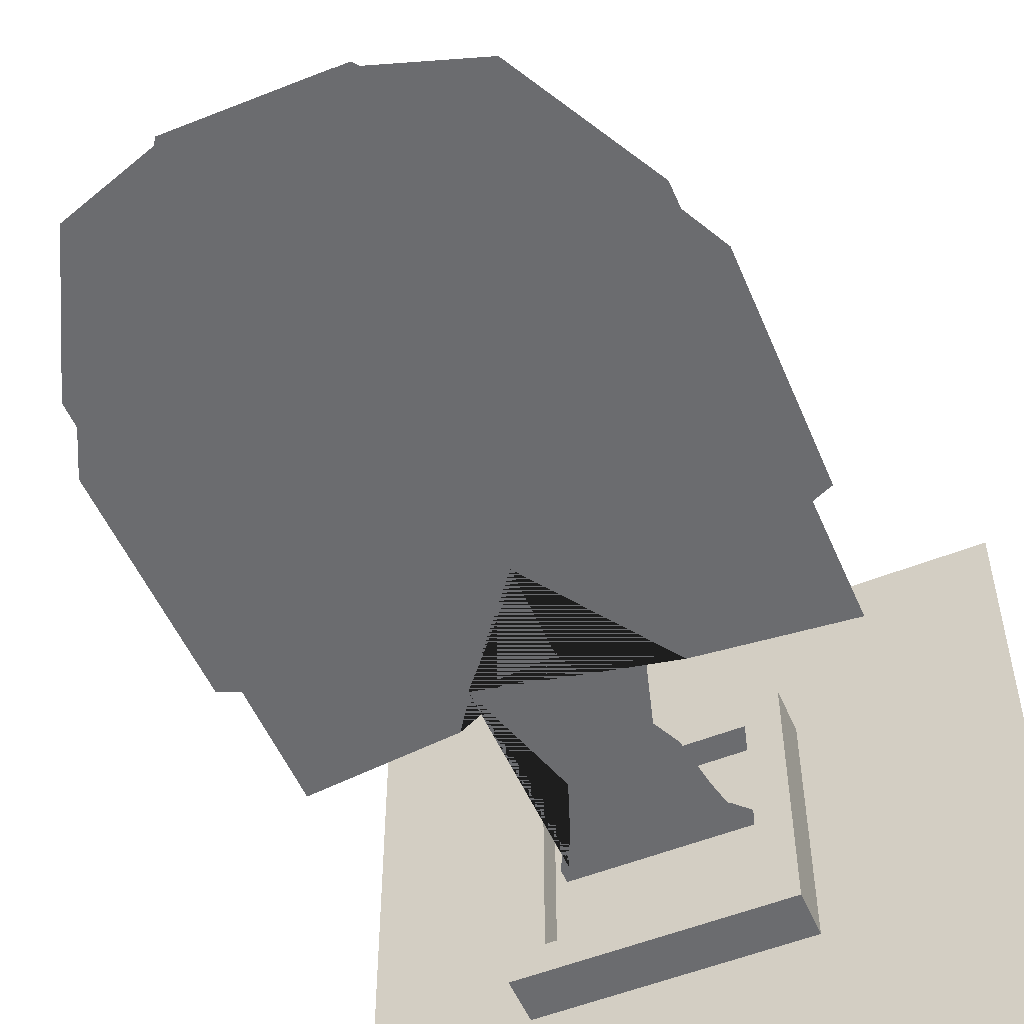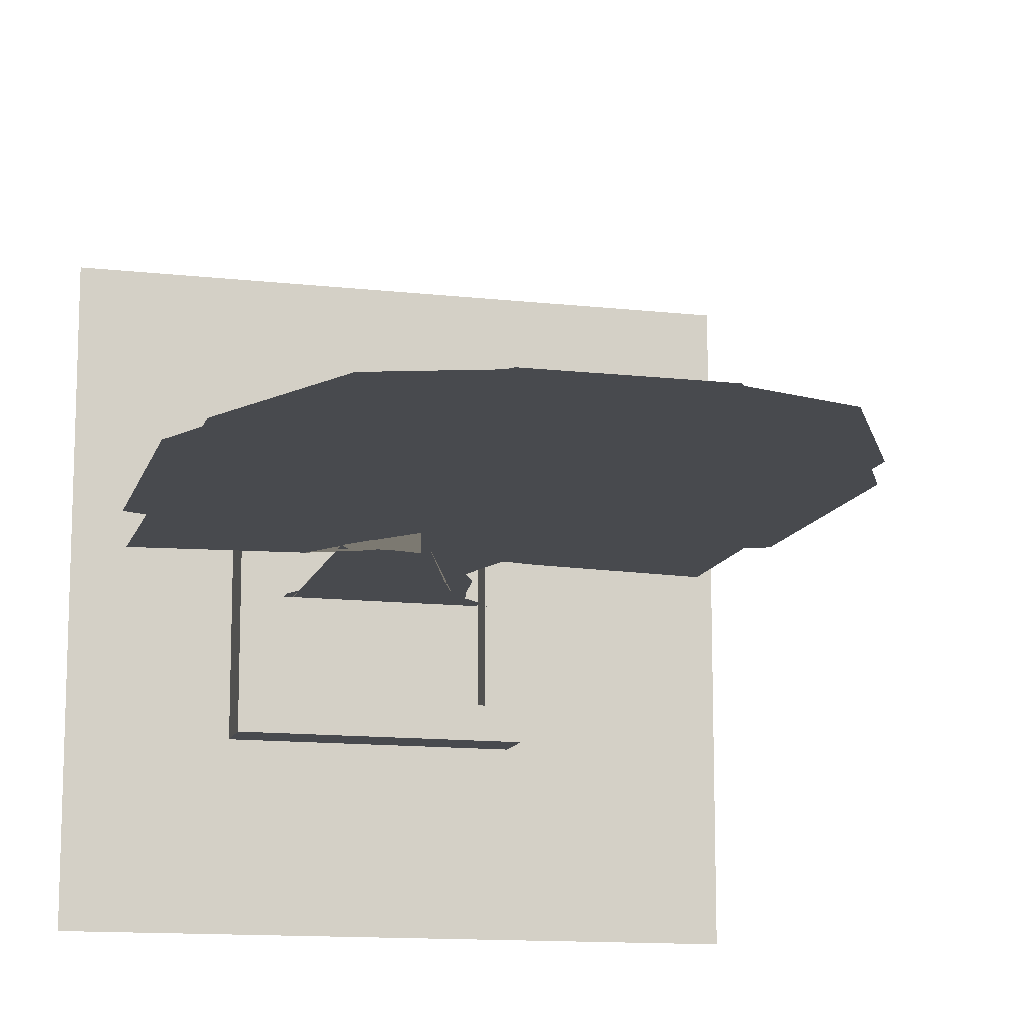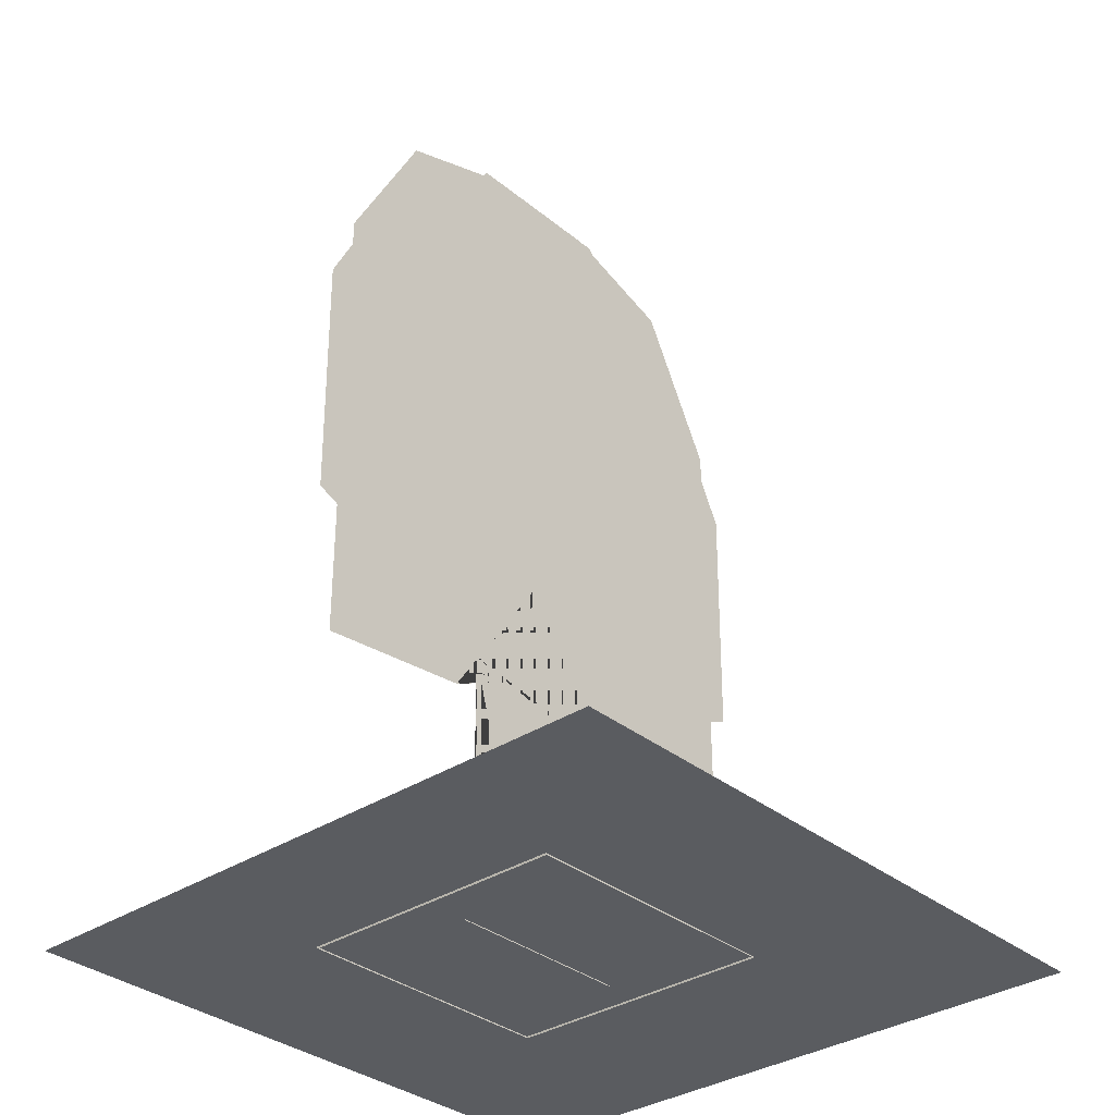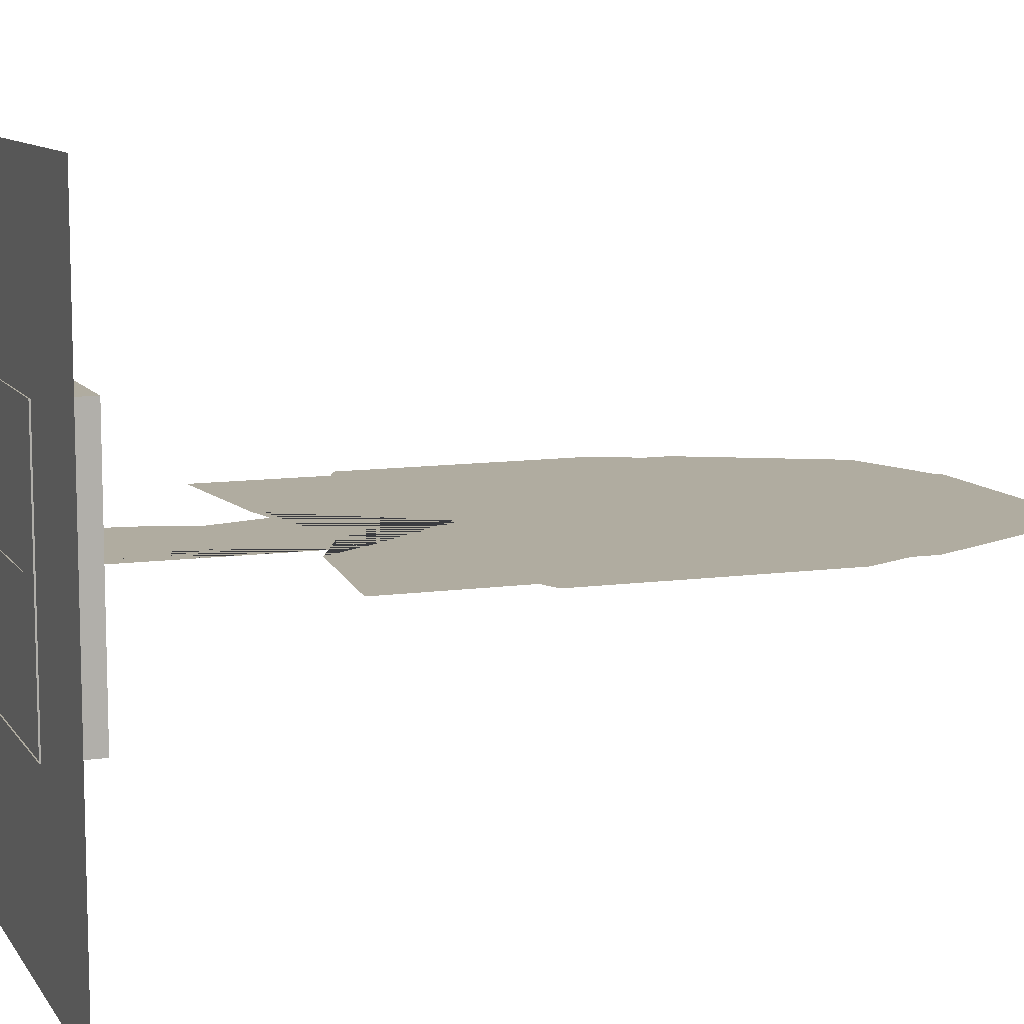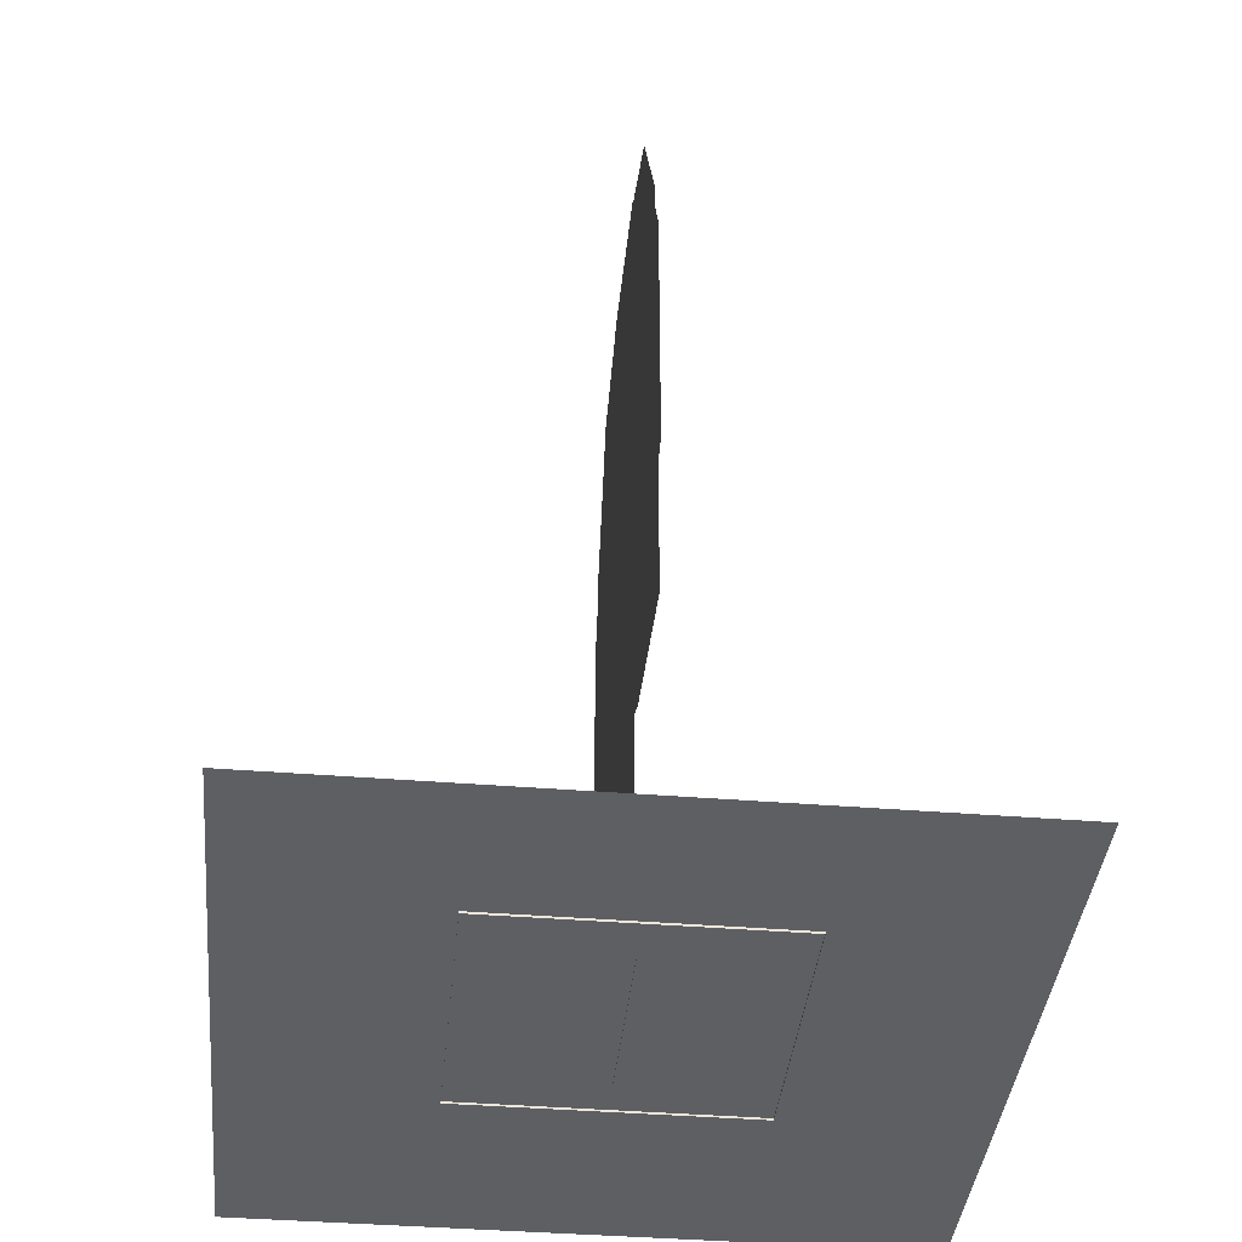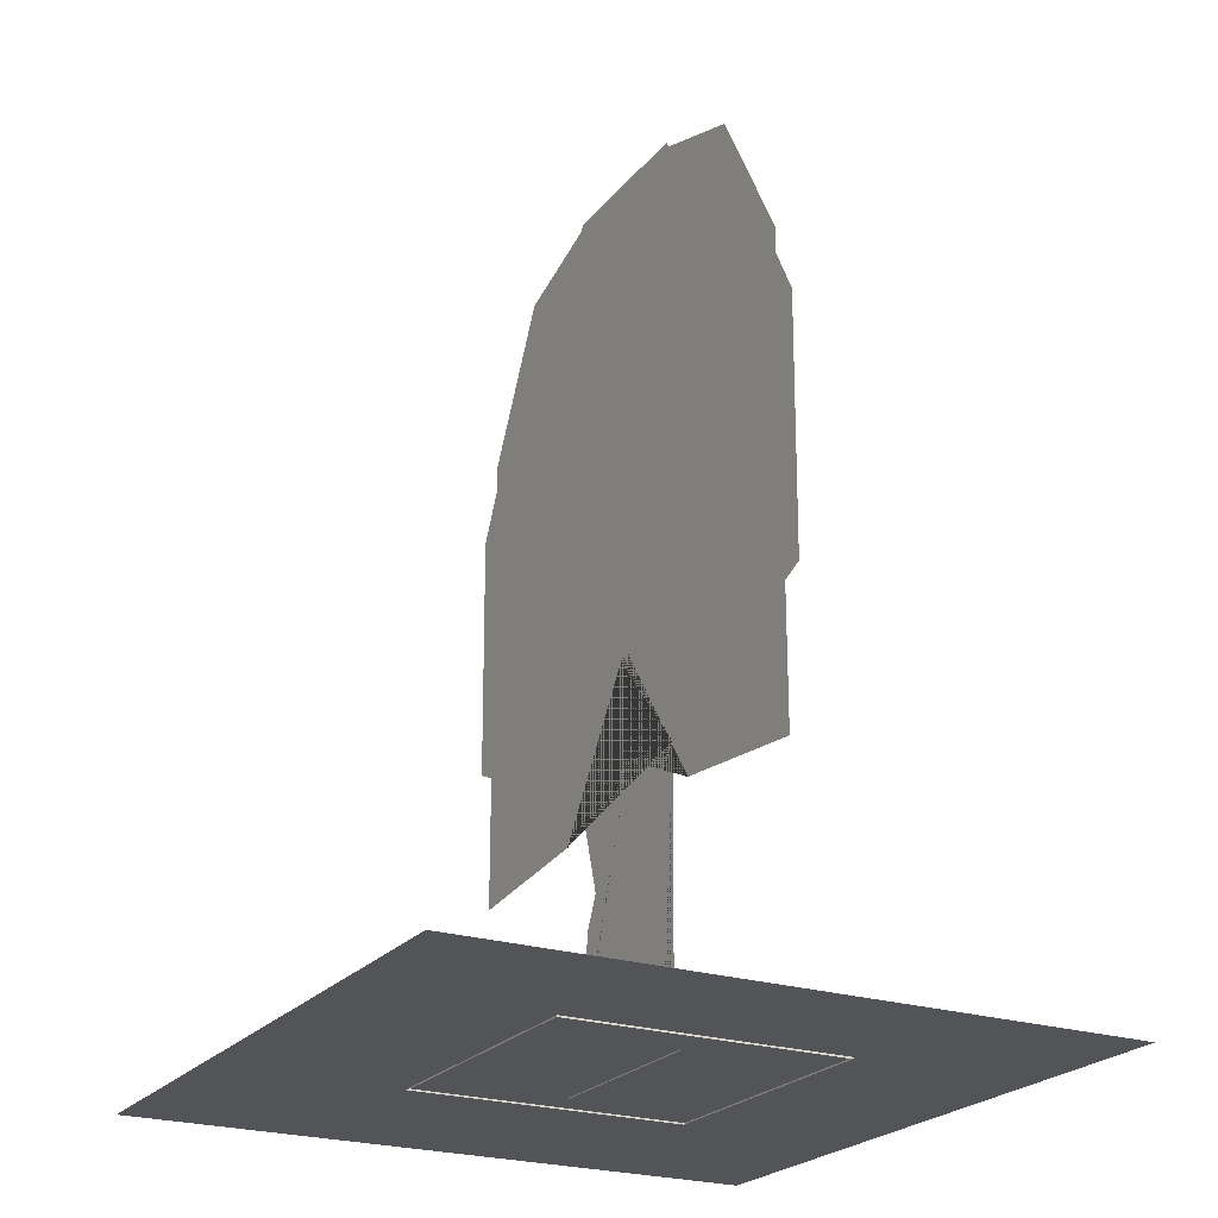
<metadata>
{"format":"obj","ext":"obj","renderer":"f3d","projection":"perspective","resolution":1024,"background":"white","views":[{"elev":-53.7,"azim":23.0,"up":"+Y"},{"elev":-12.8,"azim":-14.7,"up":"+Y"},{"elev":-33.6,"azim":-47.9,"up":"+Z"},{"elev":9.9,"azim":-110.2,"up":"+Y"},{"elev":-40.5,"azim":-95.7,"up":"+Z"},{"elev":-23.6,"azim":-118.8,"up":"+Z"}]}
</metadata>
<code>
v -1.928 -1.946 0.4551
v 0.01755 -0.0004142 0.4551
v -1.928 1.946 0.4551
v 1.964 -1.946 0.4551
v 1.964 1.946 0.4551
v -1.928 1.946 1
v 1.964 1.946 1
v 2.612 2.594 1
v -2.577 2.594 1
v 2.612 -2.595 1
v 1.964 -1.946 1
v -2.577 -2.595 1
v -1.928 -1.946 1
v -2.577 -2.595 0
v -2.577 2.594 0
v 2.612 2.594 0
v 2.612 -2.595 0
v -5.56 -6.105 0.025
v 6.65 -6.105 0.025
v 6.65 6.105 0.025
v -5.56 6.105 0.025
v 3 0 12
v 2.598 1.5 12
v 1.5 2.598 12
v 1.837e-16 3 12
v -1.5 2.598 12
v -2.598 1.5 12
v -3 3.674e-16 12
v -2.598 -1.5 12
v -1.5 -2.598 12
v -5.511e-16 -3 12
v 1.5 -2.598 12
v 2.598 -1.5 12
v 2.598 -1.5 0
v 1.5 -2.598 0
v -5.511e-16 -3 0
v -1.5 -2.598 0
v -2.598 -1.5 0
v -3 3.674e-16 0
v -2.598 1.5 0
v -1.5 2.598 0
v 1.837e-16 3 0
v 1.5 2.598 0
v 2.598 1.5 0
v 3 0 0
v -0.1045 0 5.256
v -1.305 0 2.706
v -1.455 0 1.656
v 1.245 0 1.356
v 0.7955 0 2.556
v 1.545 0 5.106
v 5.423 0 6.76
v 5.463 0 11.5
v 4.545 0 13.36
v 3.195 0 14.26
v 1.545 0 16.51
v -1.305 0 16.51
v -3.555 0 15.76
v -5.055 0 12.91
v -5.055 0 4.056
v -2.055 0 4.356
v -0.1045 0 7.206
v -1.712 0 0.006111
v 1.905 0 0.006111
v 1.905 0 0.7561
v -1.712 0 0.7561
v 1.605 0 1.056
v -1.562 0 1.056
v 1.942 1.946 0.4551
v -0.003576 -0.0004142 0.4551
v 1.942 -1.946 0.4551
v -1.95 -1.946 0.4551
v -1.95 1.946 0.4551
v 2.591 2.594 1
v -2.598 2.594 1
v -1.95 1.946 1
v 1.942 1.946 1
v -1.95 -1.946 1
v -2.598 -2.595 1
v 1.942 -1.946 1
v 2.591 -2.595 1
v 2.591 2.594 0
v 2.591 -2.595 0
v -2.598 2.594 0
v -2.598 -2.595 0
v -1.581 0 5.112
v -0.831 0 2.562
v -1.281 0 1.362
v -1.452 0 1.062
v -1.544 0 0.7624
v -1.544 0 0.01244
v 1.692 0 0.01244
v 1.692 0 0.7624
v 1.542 0 1.062
v 1.419 0 1.662
v 1.269 0 2.712
v 0.06905 0 5.262
v 0.06905 0 7.212
v 2.019 0 4.362
v 5.019 0 4.062
v 5.019 0 12.91
v 3.519 0 15.76
v 1.269 0 16.51
v -1.581 0 16.51
v -3.231 0 14.26
v -4.581 0 13.36
v -5.499 0 11.51
v -5.459 0 6.766
g box_drit_2 prop_tree_DL_brickbox_ul
f 1 2 3
f 1 4 2
f 4 5 2
f 5 3 2
f 6 7 8 9
f 10 8 7 11
f 12 10 11 13
f 9 12 13 6
f 14 12 9 15
f 15 9 8 16
f 16 8 10 17
f 17 10 12 14
f 7 5 4 11
f 13 1 3 6
f 11 4 1 13
f 6 3 5 7
g shadow_DL_brickbox_ul prop_tree_DL_brickbox_ul
f 18 19 20 21
g prop_tree_DL_brickbox_ul_collide prop_tree_DL_brickbox_ul
f 22 23 24 25 26 27 28 29 30 31 32 33
f 34 33 32 35
f 35 32 31 36
f 36 31 30 37
f 37 30 29 38
f 38 29 28 39
f 39 28 27 40
f 40 27 26 41
f 41 26 25 42
f 42 25 24 43
f 43 24 23 44
f 44 23 22 45
f 45 22 33 34
f 34 35 36 37 38 39 40 41 42 43 44 45
g p5_6 prop_leaves_DL_brickbox_ul_1 prop_tree_DL_brickbox_ul_tflip prop_tree_DL_brickbox_ul
f 46 47 48 49 50 51 52 53 54 55 56 57 58 59 60 61 62
f 63 64 65 66
f 65 67 68 66
f 67 49 48 68
g p5_8 prop_leaves_DL_brickbox_ul_2 prop_tree_DL_brickbox_ul_tflip prop_tree_DL_brickbox_ul
f 46 47 48 49 50 51 52 53 54 55 56 57 58 59 60 61 62
f 63 64 65 66
f 65 67 68 66
f 67 49 48 68
g box_drit_4 prop_tree_DL_brickbox_ur
f 69 70 71
f 70 72 71
f 70 73 72
f 70 69 73
f 74 75 76 77
f 78 76 75 79
f 80 78 79 81
f 77 80 81 74
f 82 74 81 83
f 84 75 74 82
f 85 79 75 84
f 83 81 79 85
f 78 72 73 76
f 77 69 71 80
f 80 71 72 78
f 76 73 69 77
g shadow_DL_brickbox_ur prop_tree_DL_brickbox_ur
f 20 21 18 19
g prop_tree_DL_brickbox_ur_collide prop_tree_DL_brickbox_ur
f 22 23 24 25 26 27 28 29 30 31 32 33
f 34 33 32 35
f 35 32 31 36
f 36 31 30 37
f 37 30 29 38
f 38 29 28 39
f 39 28 27 40
f 40 27 26 41
f 41 26 25 42
f 42 25 24 43
f 43 24 23 44
f 44 23 22 45
f 45 22 33 34
f 34 35 36 37 38 39 40 41 42 43 44 45
g p5_43 prop_leaves_DL_brickbox_ur_1 prop_tree_DL_brickbox_ur_tflip prop_tree_DL_brickbox_ur
f 86 87 88 89 90 91 92 93 94 95 96 97 98 99 100 101 102 103 104 105 106 107 108
g p5_45 prop_leaves_DL_brickbox_ur_2 prop_tree_DL_brickbox_ur_tflip prop_tree_DL_brickbox_ur
f 86 87 88 89 90 91 92 93 94 95 96 97 98 99 100 101 102 103 104 105 106 107 108

</code>
